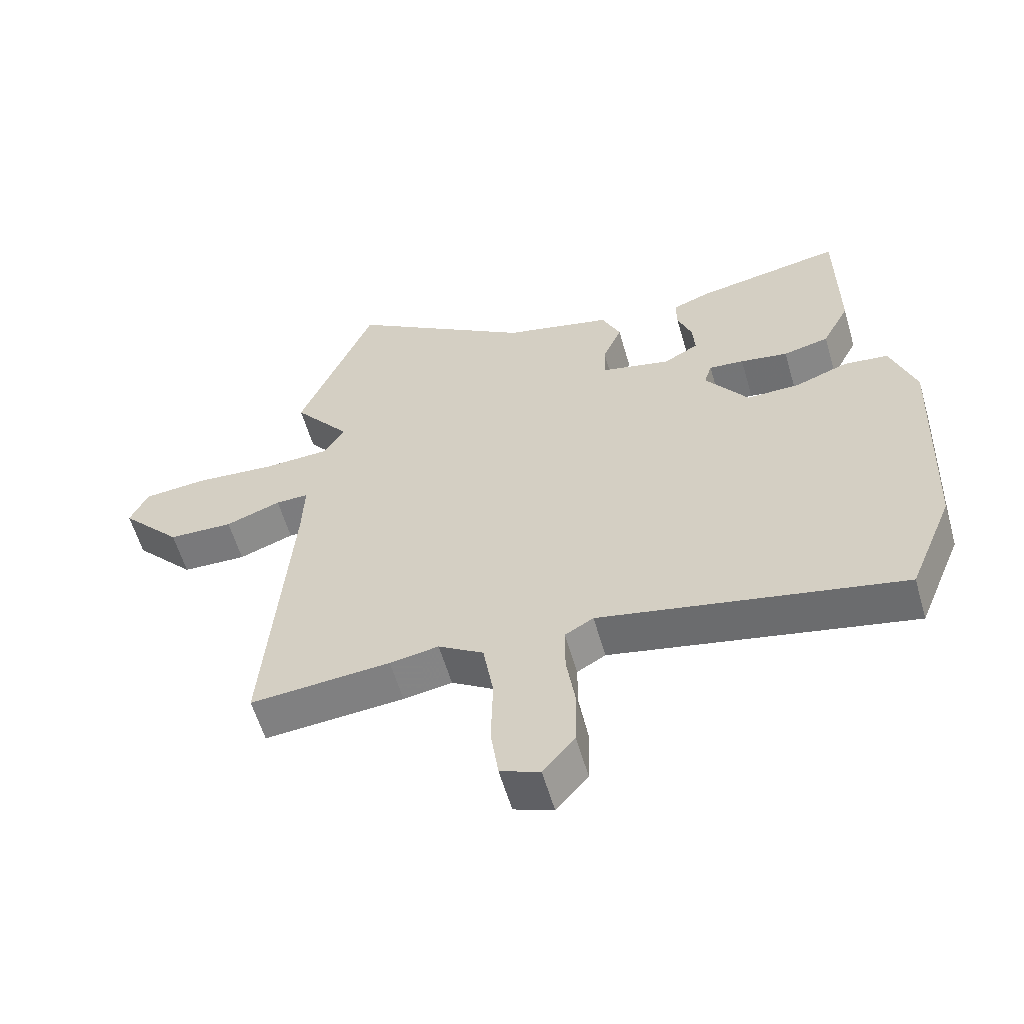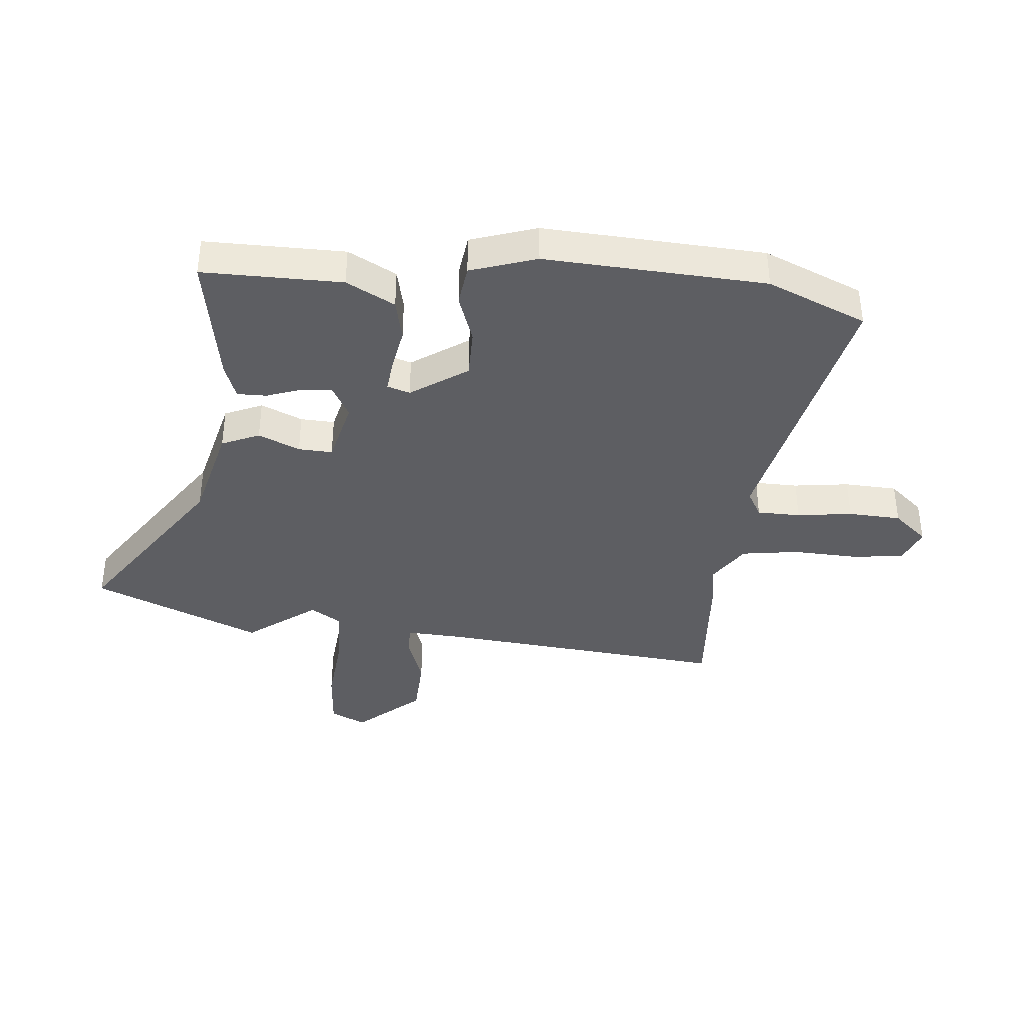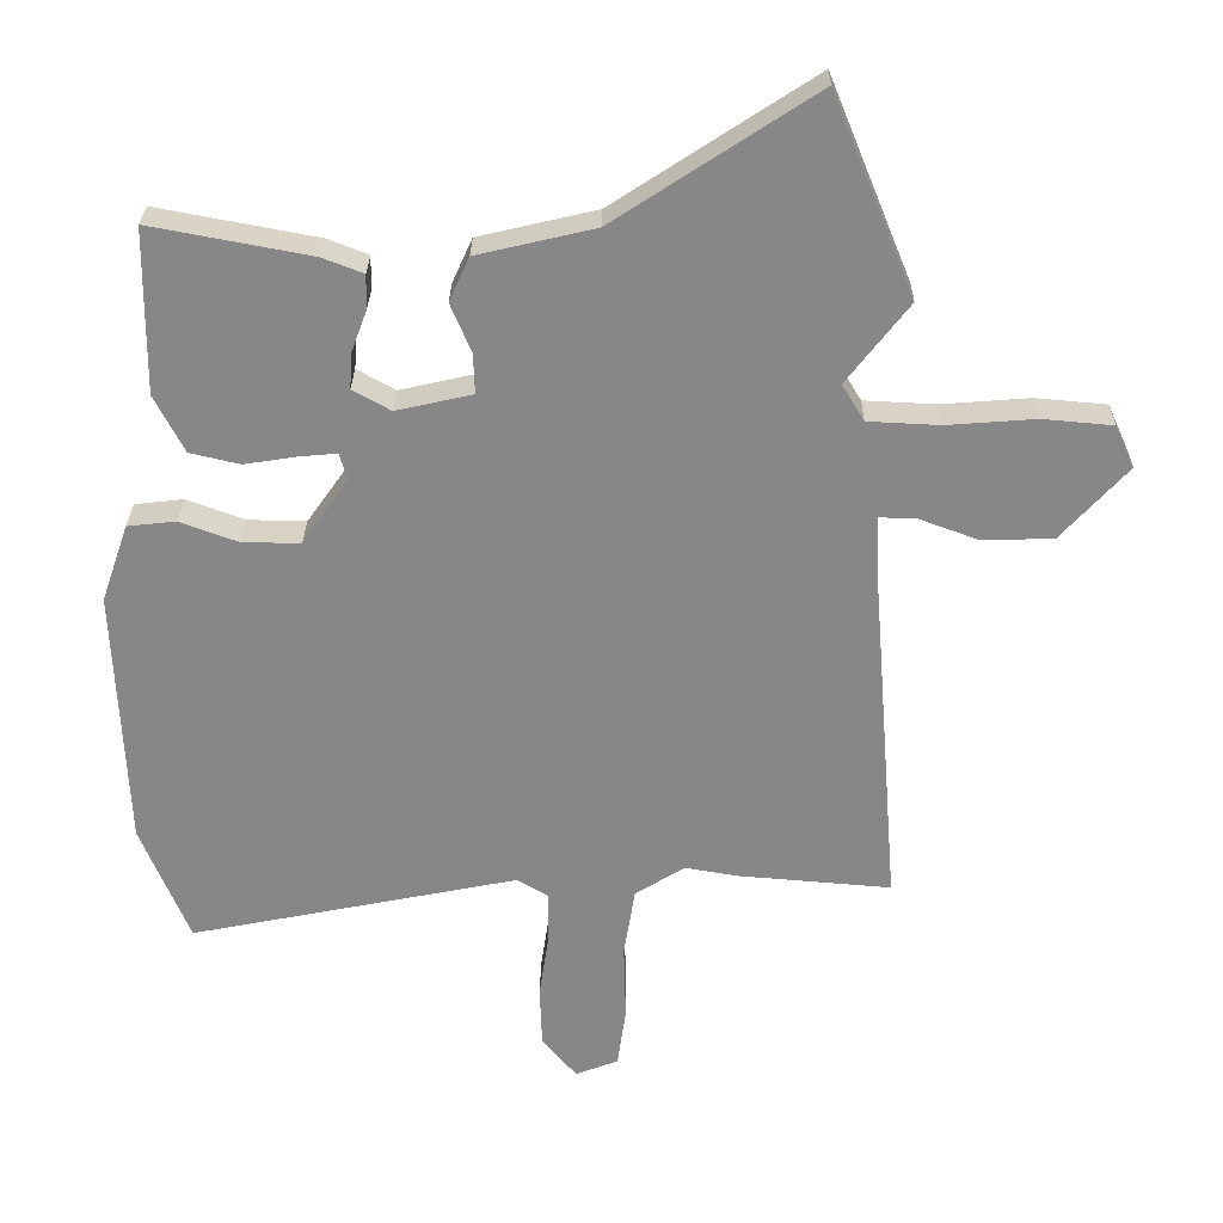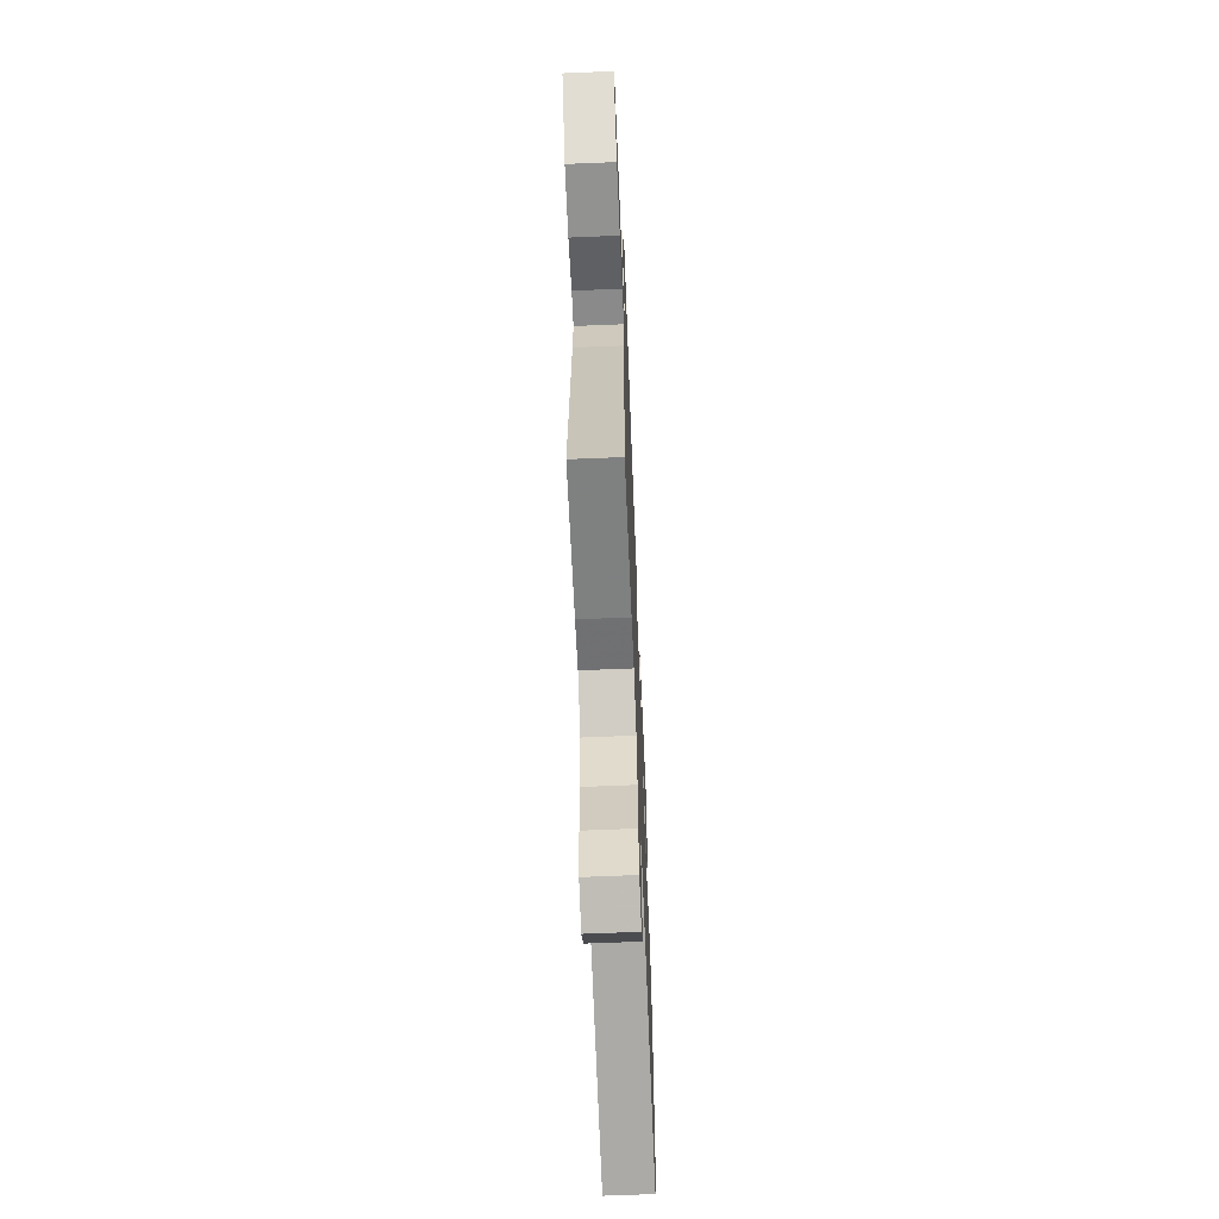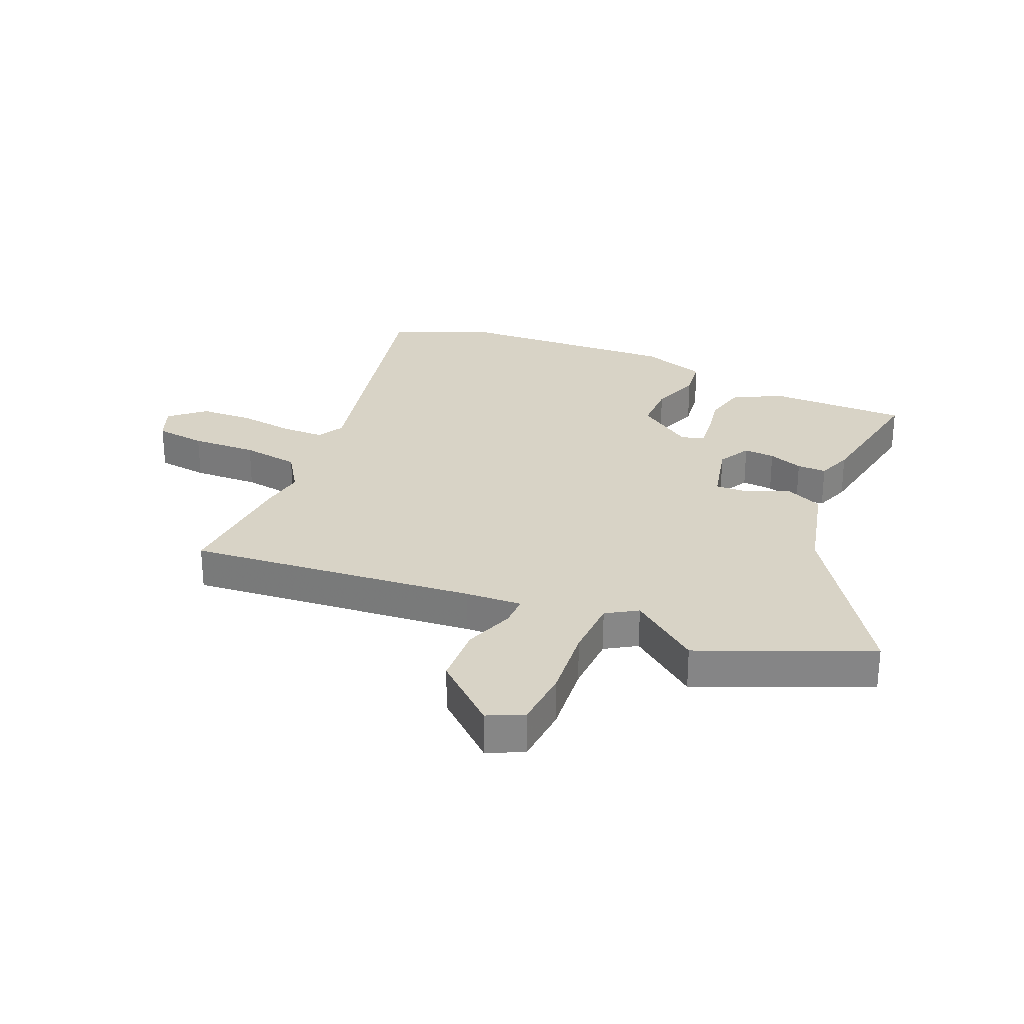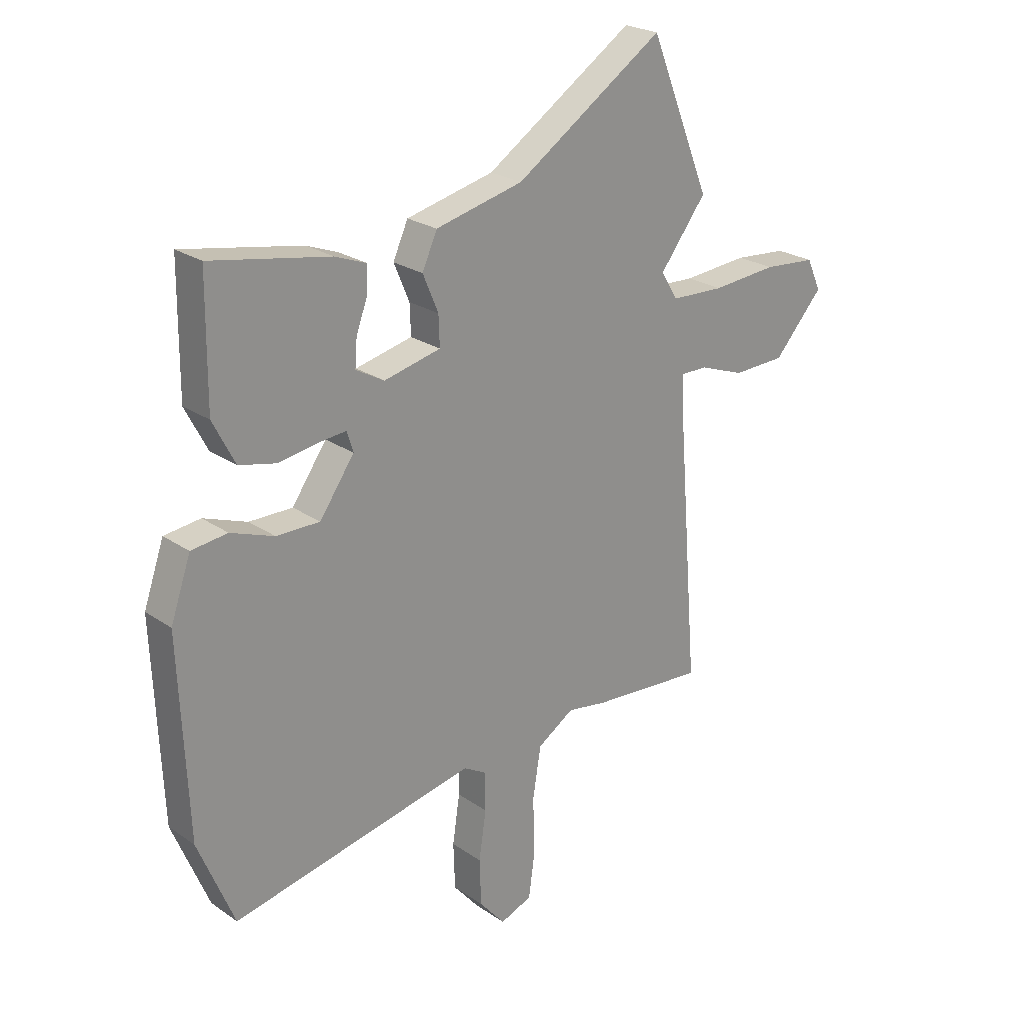
<metadata>
{"format":"obj","ext":"obj","renderer":"f3d","projection":"perspective","resolution":1024,"background":"white","views":[{"elev":-58.5,"azim":16.1,"up":"+Z"},{"elev":-38.3,"azim":83.8,"up":"+Y"},{"elev":27.5,"azim":-179.2,"up":"+Z"},{"elev":-64.6,"azim":-87.6,"up":"+Z"},{"elev":28.1,"azim":-67.6,"up":"+Y"},{"elev":24.0,"azim":138.5,"up":"+Z"}]}
</metadata>
<code>
v 0.532 0.07 -0.422
v 0.462 0.07 -0.592
v -0.012 0.07 -0.496
v -0.057 0.07 -0.522
v -0.057 0.07 -0.596
v -0.043 0.07 -0.69
v -0.046 0.07 -0.78
v -0.096 0.07 -0.839
v -0.158 0.07 -0.815
v -0.17 0.07 -0.728
v -0.167 0.07 -0.616
v -0.183 0.07 -0.518
v -0.254 0.07 -0.473
v -0.331 0.07 -0.486
v -0.552 0.07 -0.504
v -0.512 0.07 -0.01
v -0.508 0.07 0.087
v -0.56 0.07 0.086
v -0.647 0.07 0.054
v -0.749 0.07 0.057
v -0.845 0.07 0.163
v -0.817 0.07 0.224
v -0.715 0.07 0.233
v -0.588 0.07 0.223
v -0.484 0.07 0.228
v -0.452 0.07 0.281
v -0.542 0.07 0.397
v -0.424 0.07 0.686
v -0.136 0.07 0.497
v 0.034 0.07 0.457
v 0.063 0.07 0.393
v 0.033 0.07 0.322
v 0.031 0.07 0.264
v 0.141 0.07 0.239
v 0.196 0.07 0.27
v 0.192 0.07 0.323
v 0.17 0.07 0.382
v 0.169 0.07 0.432
v 0.229 0.07 0.455
v 0.459 0.07 0.498
v 0.461 0.07 0.26
v 0.418 0.07 0.177
v 0.346 0.07 0.16
v 0.271 0.07 0.172
v 0.216 0.07 0.177
v 0.204 0.07 0.138
v 0.271 0.07 0.043
v 0.355 0.07 0.044
v 0.439 0.07 0.075
v 0.509 0.07 0.067
v 0.548 0.07 -0.045
v 0.532 0 -0.422
v 0.462 0 -0.592
v -0.012 0 -0.496
v -0.057 0 -0.522
v -0.057 0 -0.596
v -0.043 0 -0.69
v -0.046 0 -0.78
v -0.096 0 -0.839
v -0.158 0 -0.815
v -0.17 0 -0.728
v -0.167 0 -0.616
v -0.183 0 -0.518
v -0.254 0 -0.473
v -0.331 0 -0.486
v -0.552 0 -0.504
v -0.512 0 -0.01
v -0.508 0 0.087
v -0.56 0 0.086
v -0.647 0 0.054
v -0.749 0 0.057
v -0.845 0 0.163
v -0.817 0 0.224
v -0.715 0 0.233
v -0.588 0 0.223
v -0.484 0 0.228
v -0.452 0 0.281
v -0.542 0 0.397
v -0.424 0 0.686
v -0.136 0 0.497
v 0.034 0 0.457
v 0.063 0 0.393
v 0.033 0 0.322
v 0.031 0 0.264
v 0.141 0 0.239
v 0.196 0 0.27
v 0.192 0 0.323
v 0.17 0 0.382
v 0.169 0 0.432
v 0.229 0 0.455
v 0.459 0 0.498
v 0.461 0 0.26
v 0.418 0 0.177
v 0.346 0 0.16
v 0.271 0 0.172
v 0.216 0 0.177
v 0.204 0 0.138
v 0.271 0 0.043
v 0.355 0 0.044
v 0.439 0 0.075
v 0.509 0 0.067
v 0.548 0 -0.045
f 1 2 3
f 51 1 3
f 50 51 3
f 49 50 3
f 48 49 3
f 47 48 3 4
f 46 47 4
f 45 46 4
f 42 43 44
f 41 42 44
f 40 41 44
f 39 40 44
f 38 39 44
f 37 38 44
f 36 37 44
f 35 36 44 45
f 34 35 45 4
f 29 30 31 32
f 29 32 33
f 28 29 33
f 27 28 33
f 26 27 33
f 33 34 4
f 26 33 4
f 25 26 4
f 22 23 24
f 21 22 24
f 20 21 24
f 19 20 24
f 18 19 24
f 17 18 24 25
f 13 14 15 16
f 25 4 5
f 17 25 5
f 16 17 5
f 13 16 5
f 12 13 5
f 9 10 11
f 8 9 11
f 8 11 12
f 7 8 12
f 6 7 12
f 5 6 12
f 54 53 52
f 54 52 102
f 54 102 101
f 54 101 100
f 54 100 99
f 55 54 99 98
f 55 98 97
f 55 97 96
f 95 94 93
f 95 93 92
f 95 92 91
f 95 91 90
f 95 90 89
f 95 89 88
f 95 88 87
f 96 95 87 86
f 55 96 86 85
f 83 82 81 80
f 84 83 80
f 84 80 79
f 84 79 78
f 84 78 77
f 55 85 84
f 55 84 77
f 55 77 76
f 75 74 73
f 75 73 72
f 75 72 71
f 75 71 70
f 75 70 69
f 76 75 69 68
f 67 66 65 64
f 56 55 76
f 56 76 68
f 56 68 67
f 56 67 64
f 56 64 63
f 62 61 60
f 62 60 59
f 63 62 59
f 63 59 58
f 63 58 57
f 63 57 56
f 1 52 53 2
f 2 53 54 3
f 3 54 55 4
f 4 55 56 5
f 5 56 57 6
f 6 57 58 7
f 7 58 59 8
f 8 59 60 9
f 9 60 61 10
f 10 61 62 11
f 11 62 63 12
f 12 63 64 13
f 13 64 65 14
f 14 65 66 15
f 15 66 67 16
f 16 67 68 17
f 17 68 69 18
f 18 69 70 19
f 19 70 71 20
f 20 71 72 21
f 21 72 73 22
f 22 73 74 23
f 23 74 75 24
f 24 75 76 25
f 25 76 77 26
f 26 77 78 27
f 27 78 79 28
f 28 79 80 29
f 29 80 81 30
f 30 81 82 31
f 31 82 83 32
f 32 83 84 33
f 33 84 85 34
f 34 85 86 35
f 35 86 87 36
f 36 87 88 37
f 37 88 89 38
f 38 89 90 39
f 39 90 91 40
f 40 91 92 41
f 41 92 93 42
f 42 93 94 43
f 43 94 95 44
f 44 95 96 45
f 45 96 97 46
f 46 97 98 47
f 47 98 99 48
f 48 99 100 49
f 49 100 101 50
f 50 101 102 51
f 51 102 52 1

</code>
